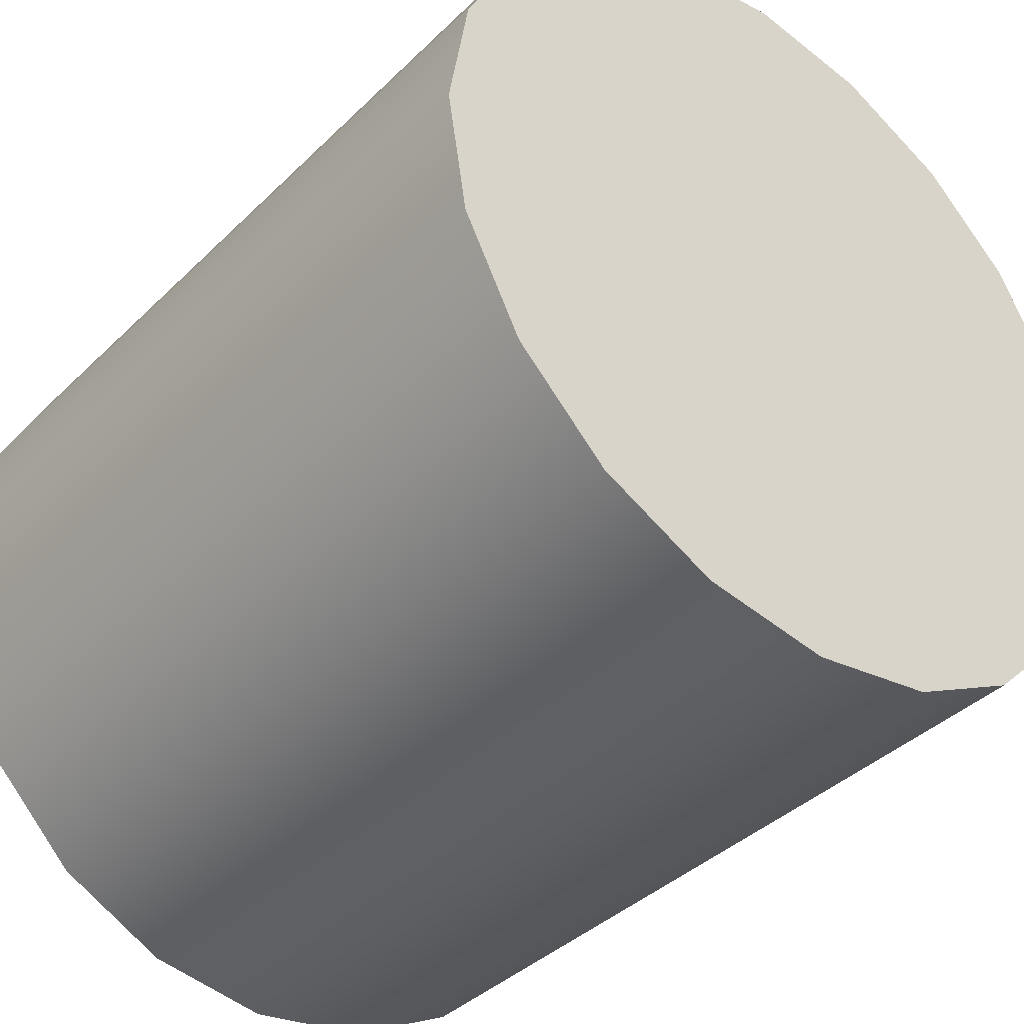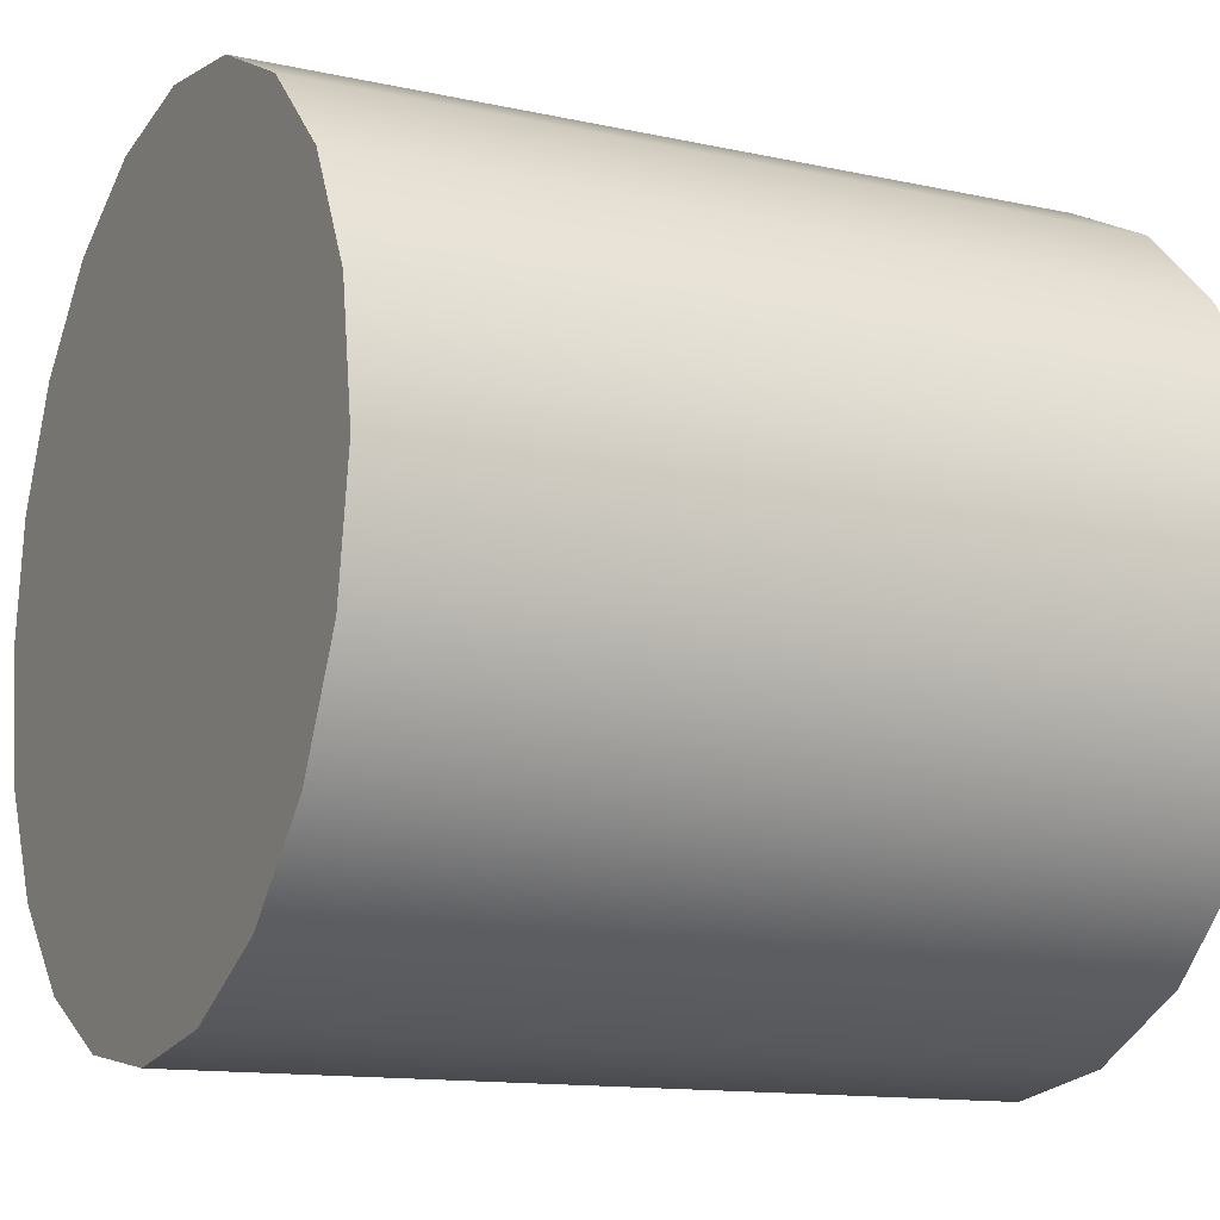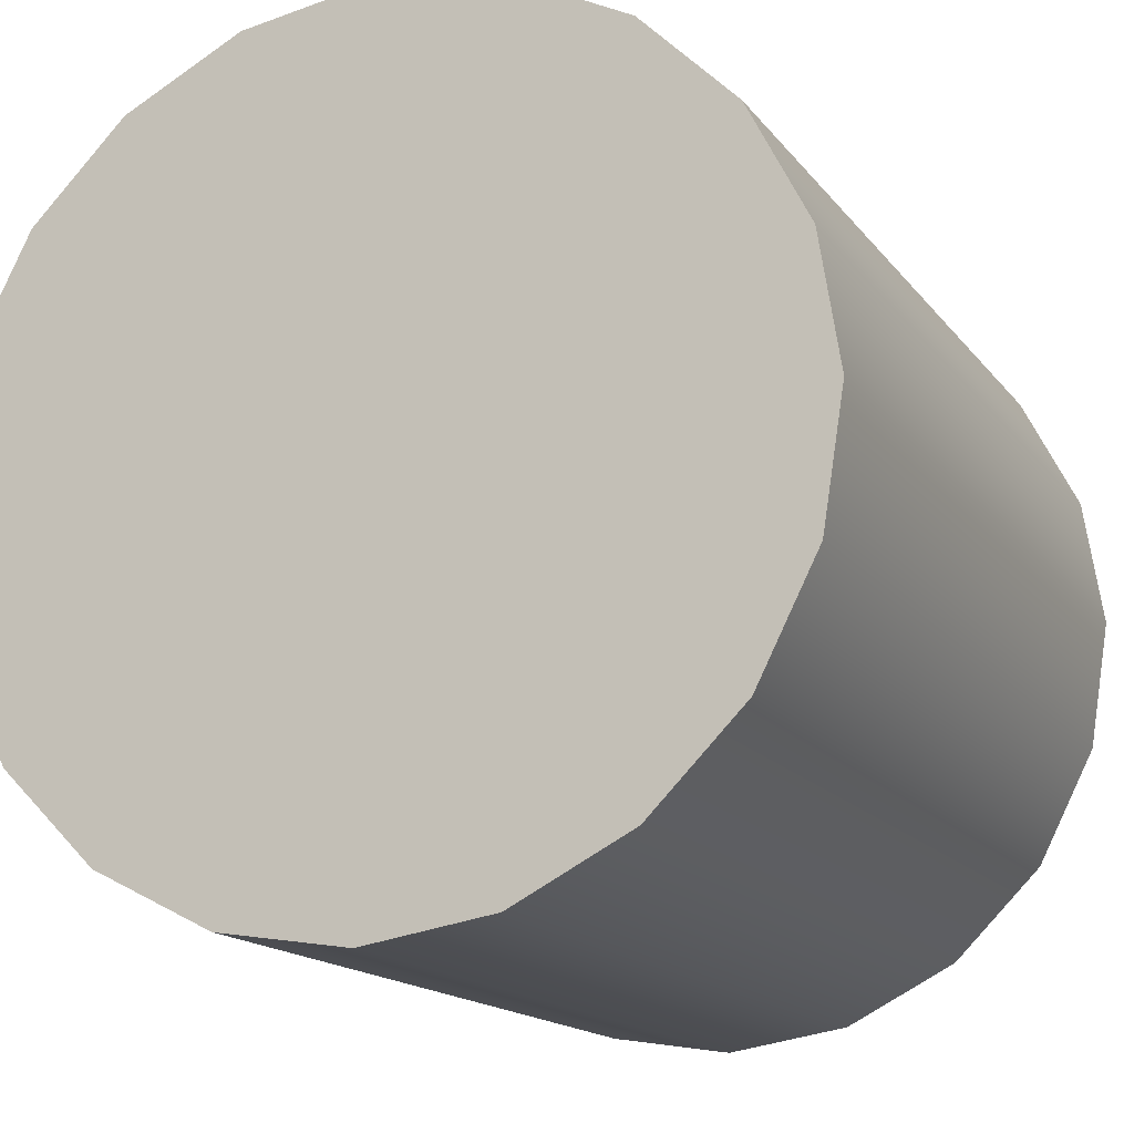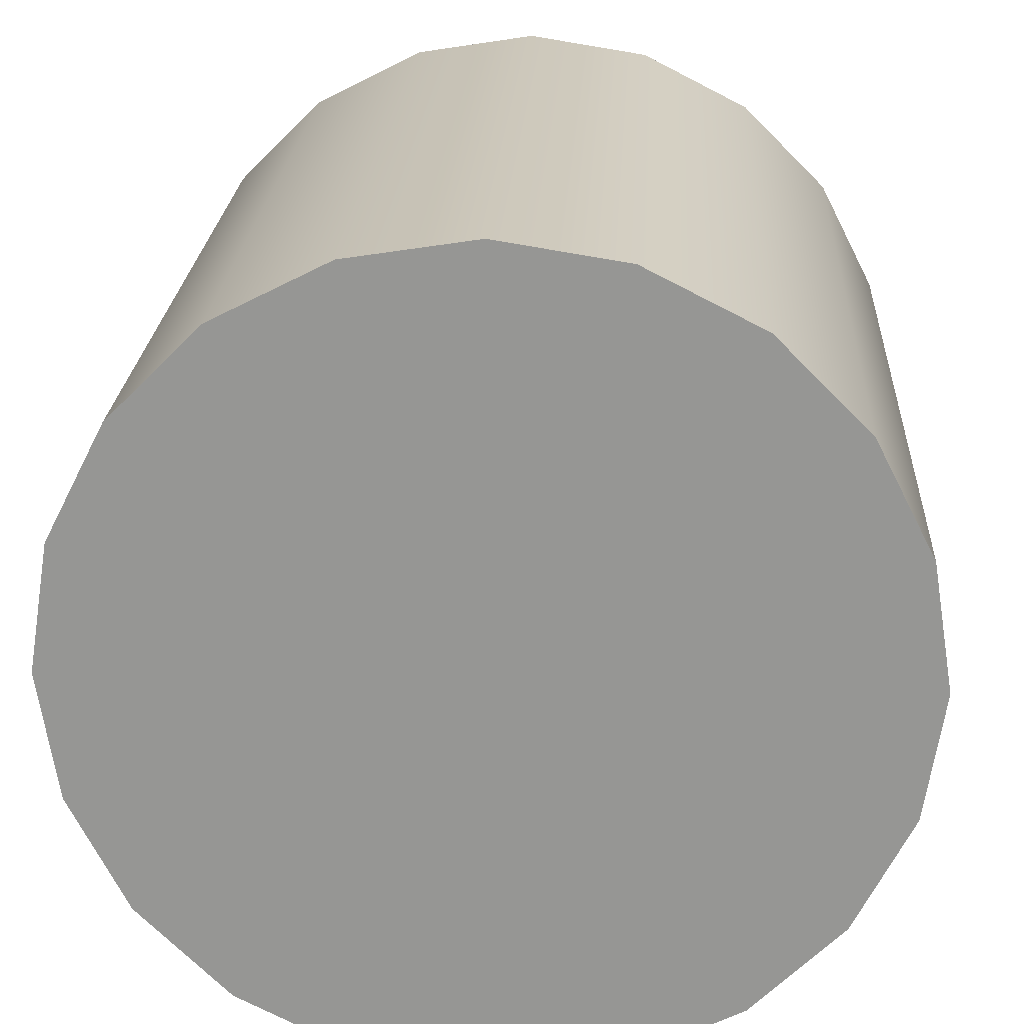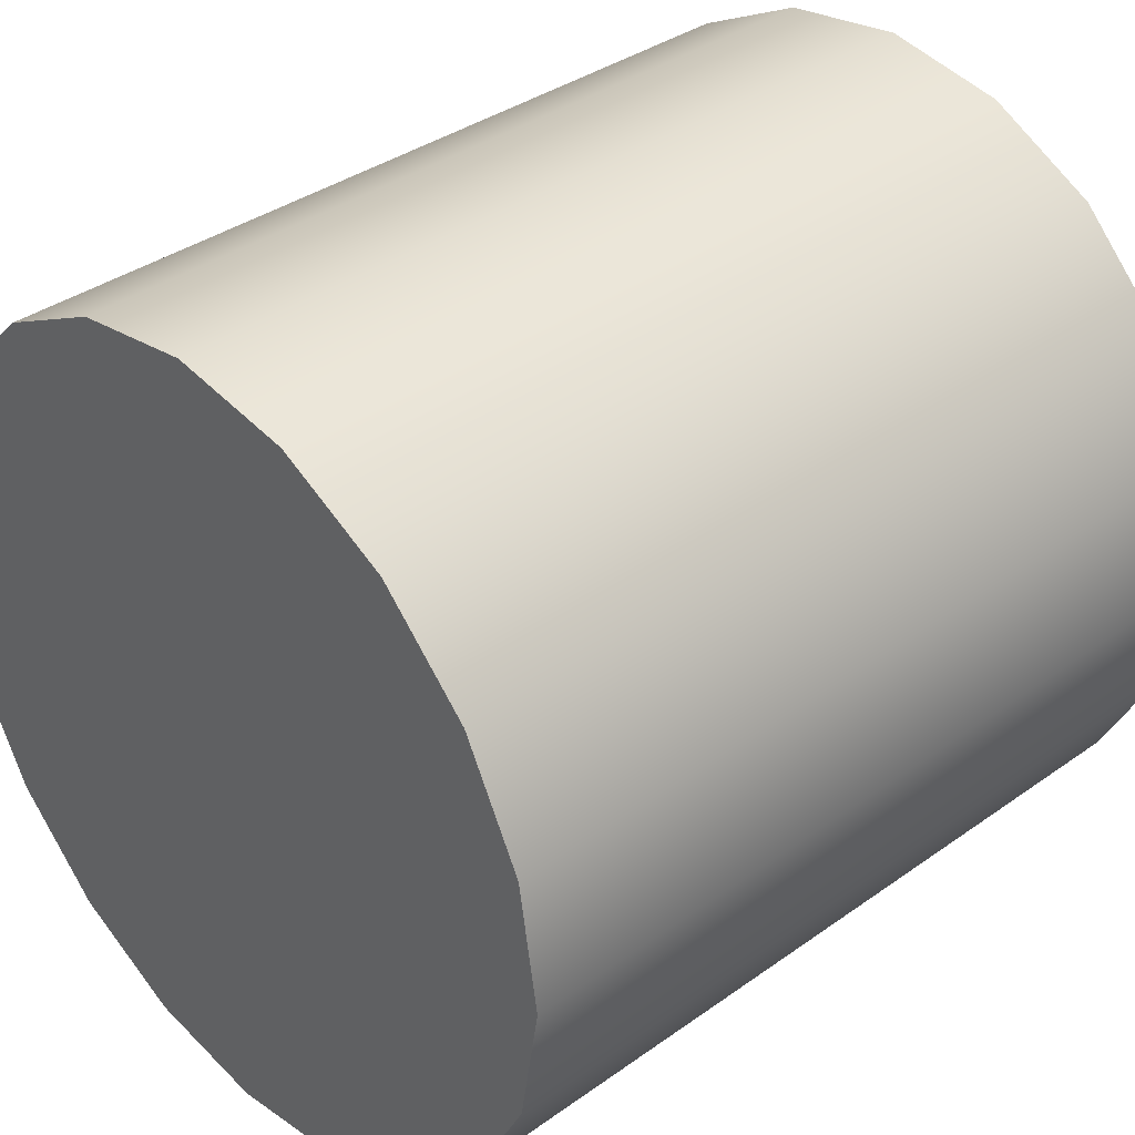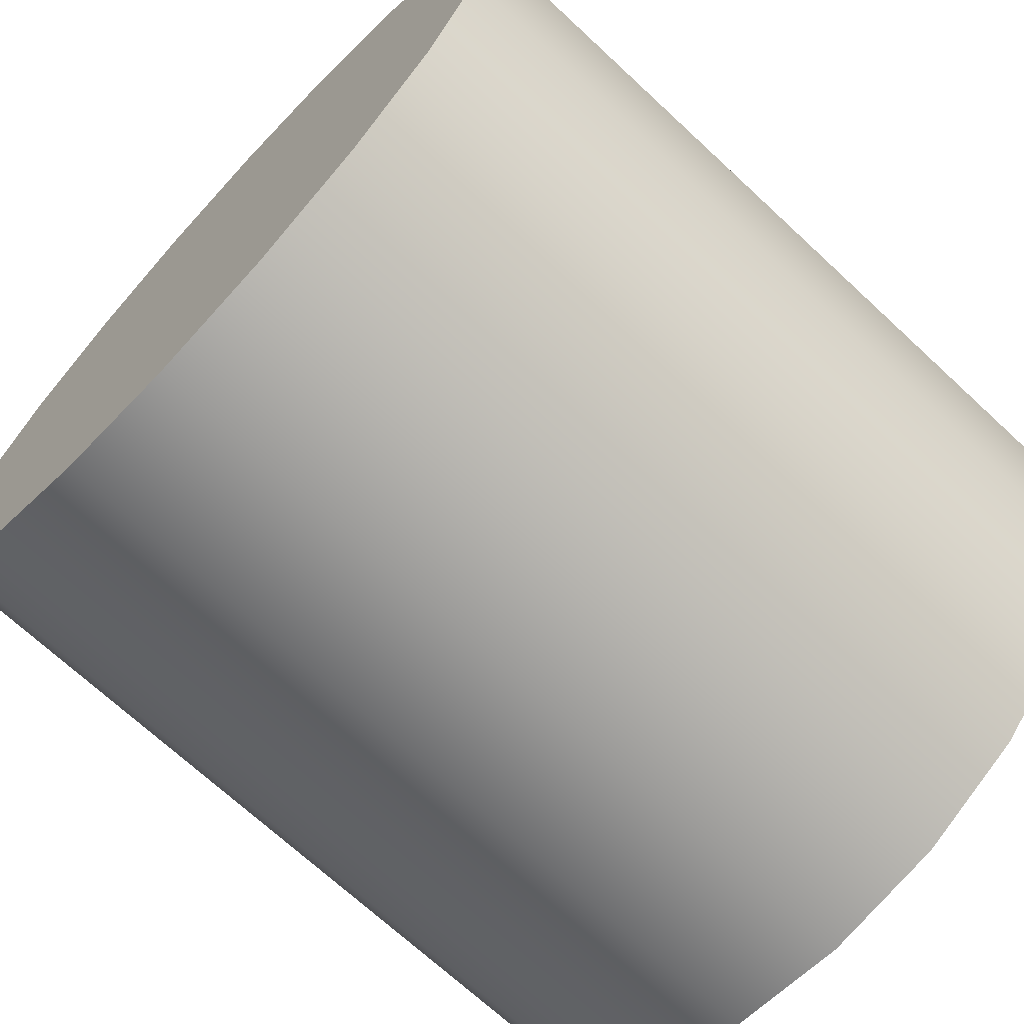
<metadata>
{"format":"obj","ext":"obj","renderer":"f3d","projection":"perspective","resolution":1024,"background":"white","views":[{"elev":-38.7,"azim":140.4,"up":"+Z"},{"elev":-12.9,"azim":63.2,"up":"+Z"},{"elev":-15.5,"azim":-156.2,"up":"+Z"},{"elev":21.9,"azim":3.1,"up":"+Z"},{"elev":36.8,"azim":47.3,"up":"+Z"},{"elev":-69.6,"azim":-133.0,"up":"+Z"}]}
</metadata>
<code>
g default
v 0.441 -0.007705 -0.3099
v 0.3751 -0.007705 -0.4391
v 0.2725 -0.007705 -0.5417
v 0.1433 -0.007705 -0.6076
v 0 -0.007705 -0.6303
v -0.1433 -0.007705 -0.6076
v -0.2725 -0.007705 -0.5417
v -0.3751 -0.007705 -0.4391
v -0.441 -0.007705 -0.3099
v -0.4637 -0.007705 -0.1666
v -0.441 -0.007705 -0.02332
v -0.3751 -0.007705 0.1059
v -0.2725 -0.007705 0.2085
v -0.1433 -0.007705 0.2744
v -0 -0.007705 0.2971
v 0.1433 -0.007705 0.2744
v 0.2725 -0.007705 0.2085
v 0.3751 -0.007705 0.1059
v 0.441 -0.007705 -0.02332
v 0.4637 -0.007705 -0.1666
v 0.441 0.9196 -0.3099
v 0.3751 0.9196 -0.4391
v 0.2725 0.9196 -0.5417
v 0.1433 0.9196 -0.6076
v 0 0.9196 -0.6303
v -0.1433 0.9196 -0.6076
v -0.2725 0.9196 -0.5417
v -0.3751 0.9196 -0.4391
v -0.441 0.9196 -0.3099
v -0.4637 0.9196 -0.1666
v -0.441 0.9196 -0.02332
v -0.3751 0.9196 0.1059
v -0.2725 0.9196 0.2085
v -0.1433 0.9196 0.2744
v -0 0.9196 0.2971
v 0.1433 0.9196 0.2744
v 0.2725 0.9196 0.2085
v 0.3751 0.9196 0.1059
v 0.441 0.9196 -0.02332
v 0.4637 0.9196 -0.1666
v 0 -0.007705 -0.1666
v 0 0.9196 -0.1666
g pCylinder1
f 1 2 22 21
f 2 3 23 22
f 3 4 24 23
f 4 5 25 24
f 5 6 26 25
f 6 7 27 26
f 7 8 28 27
f 8 9 29 28
f 9 10 30 29
f 10 11 31 30
f 11 12 32 31
f 12 13 33 32
f 13 14 34 33
f 14 15 35 34
f 15 16 36 35
f 16 17 37 36
f 17 18 38 37
f 18 19 39 38
f 19 20 40 39
f 20 1 21 40
f 2 1 41
f 3 2 41
f 4 3 41
f 5 4 41
f 6 5 41
f 7 6 41
f 8 7 41
f 9 8 41
f 10 9 41
f 11 10 41
f 12 11 41
f 13 12 41
f 14 13 41
f 15 14 41
f 16 15 41
f 17 16 41
f 18 17 41
f 19 18 41
f 20 19 41
f 1 20 41
f 21 22 42
f 22 23 42
f 23 24 42
f 24 25 42
f 25 26 42
f 26 27 42
f 27 28 42
f 28 29 42
f 29 30 42
f 30 31 42
f 31 32 42
f 32 33 42
f 33 34 42
f 34 35 42
f 35 36 42
f 36 37 42
f 37 38 42
f 38 39 42
f 39 40 42
f 40 21 42

</code>
